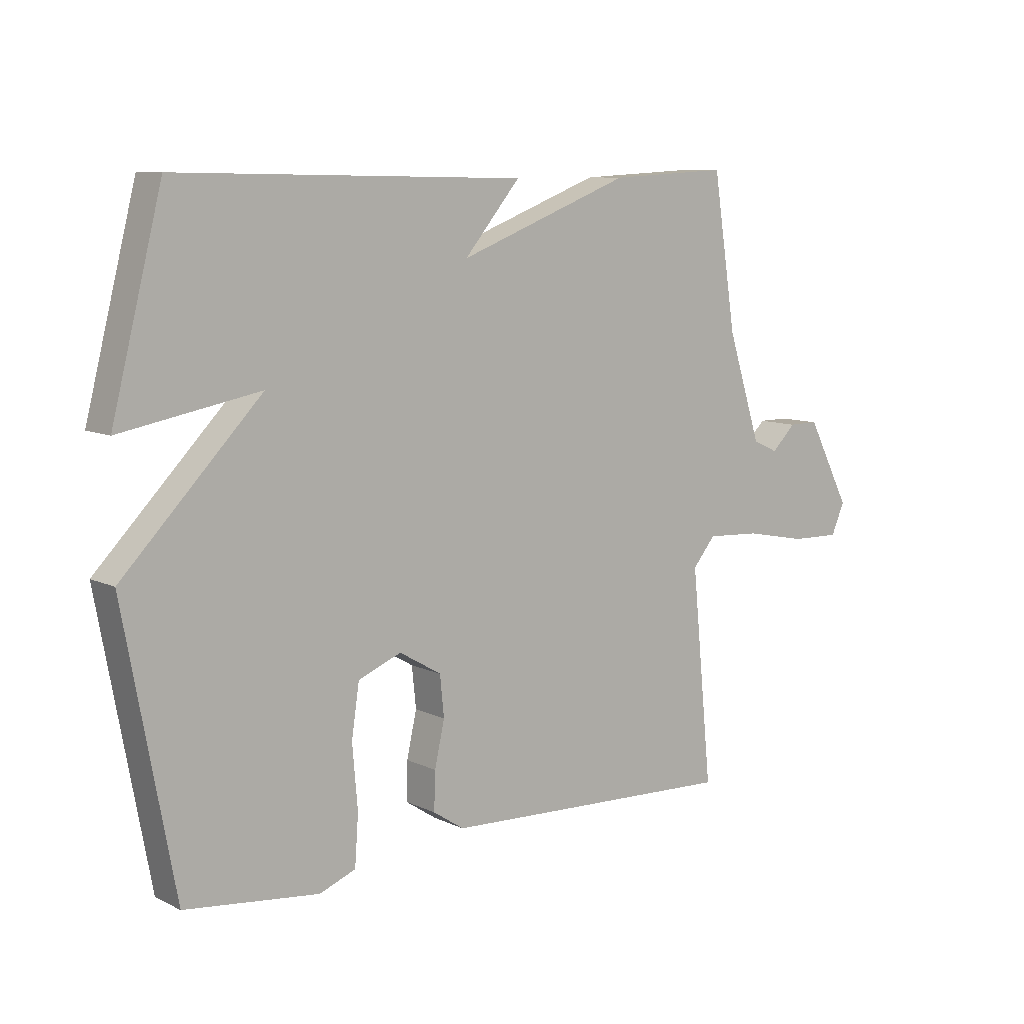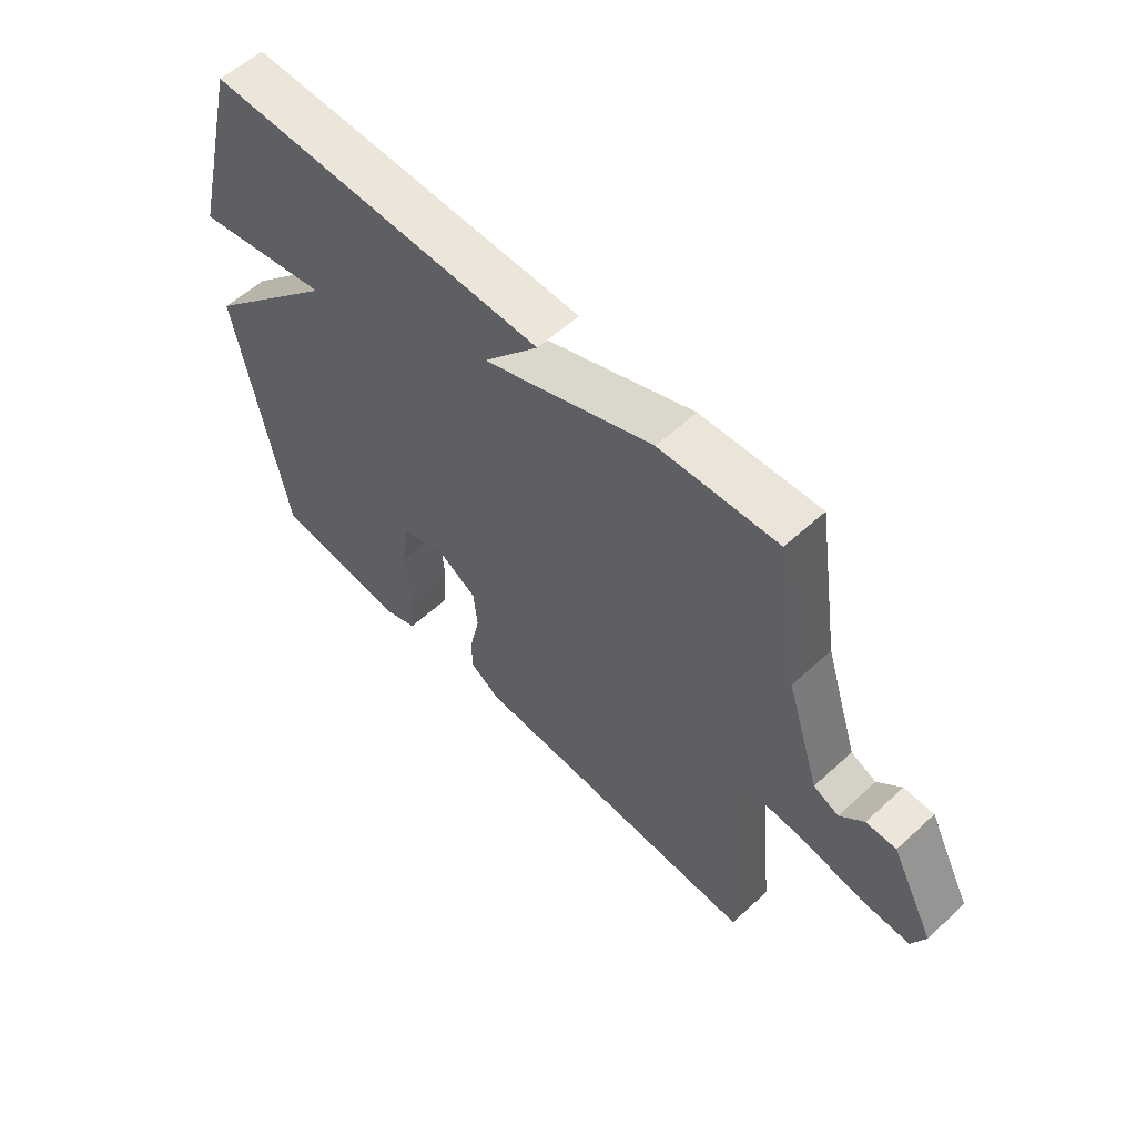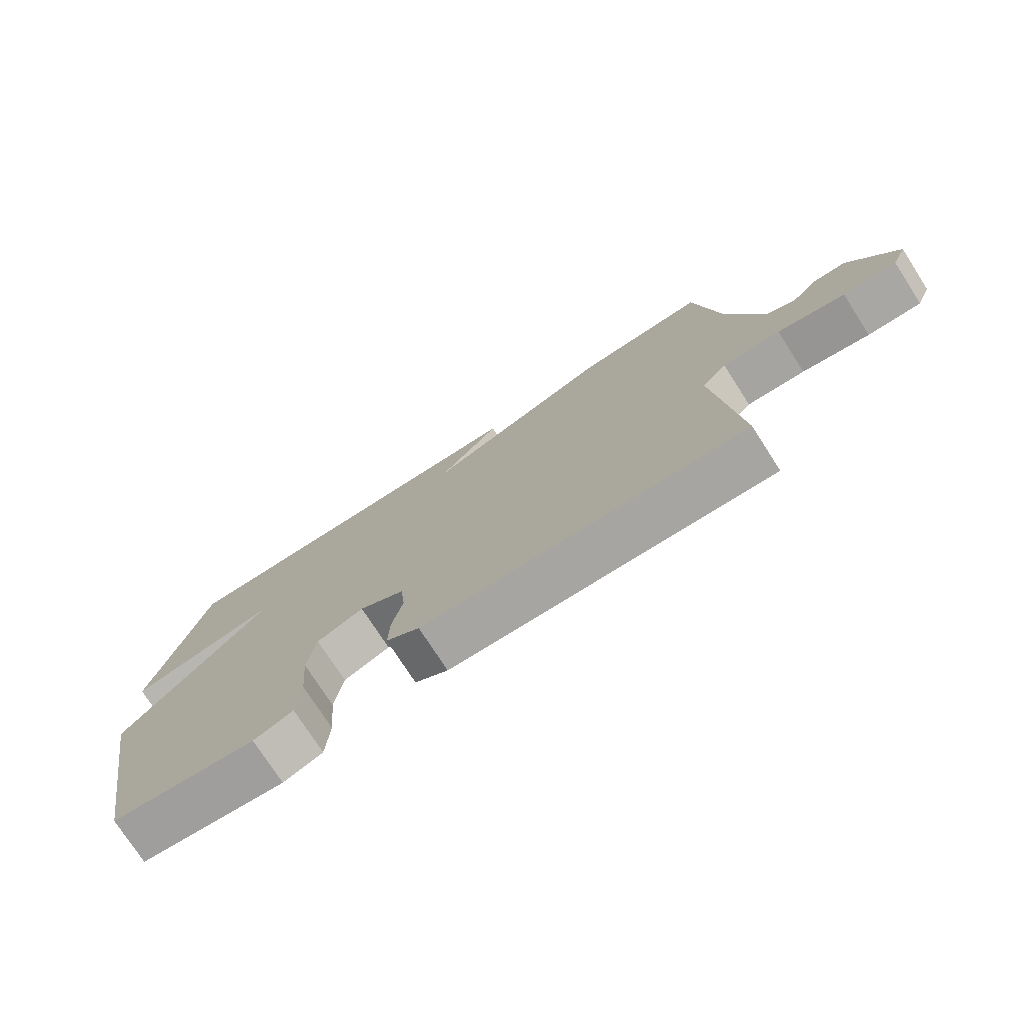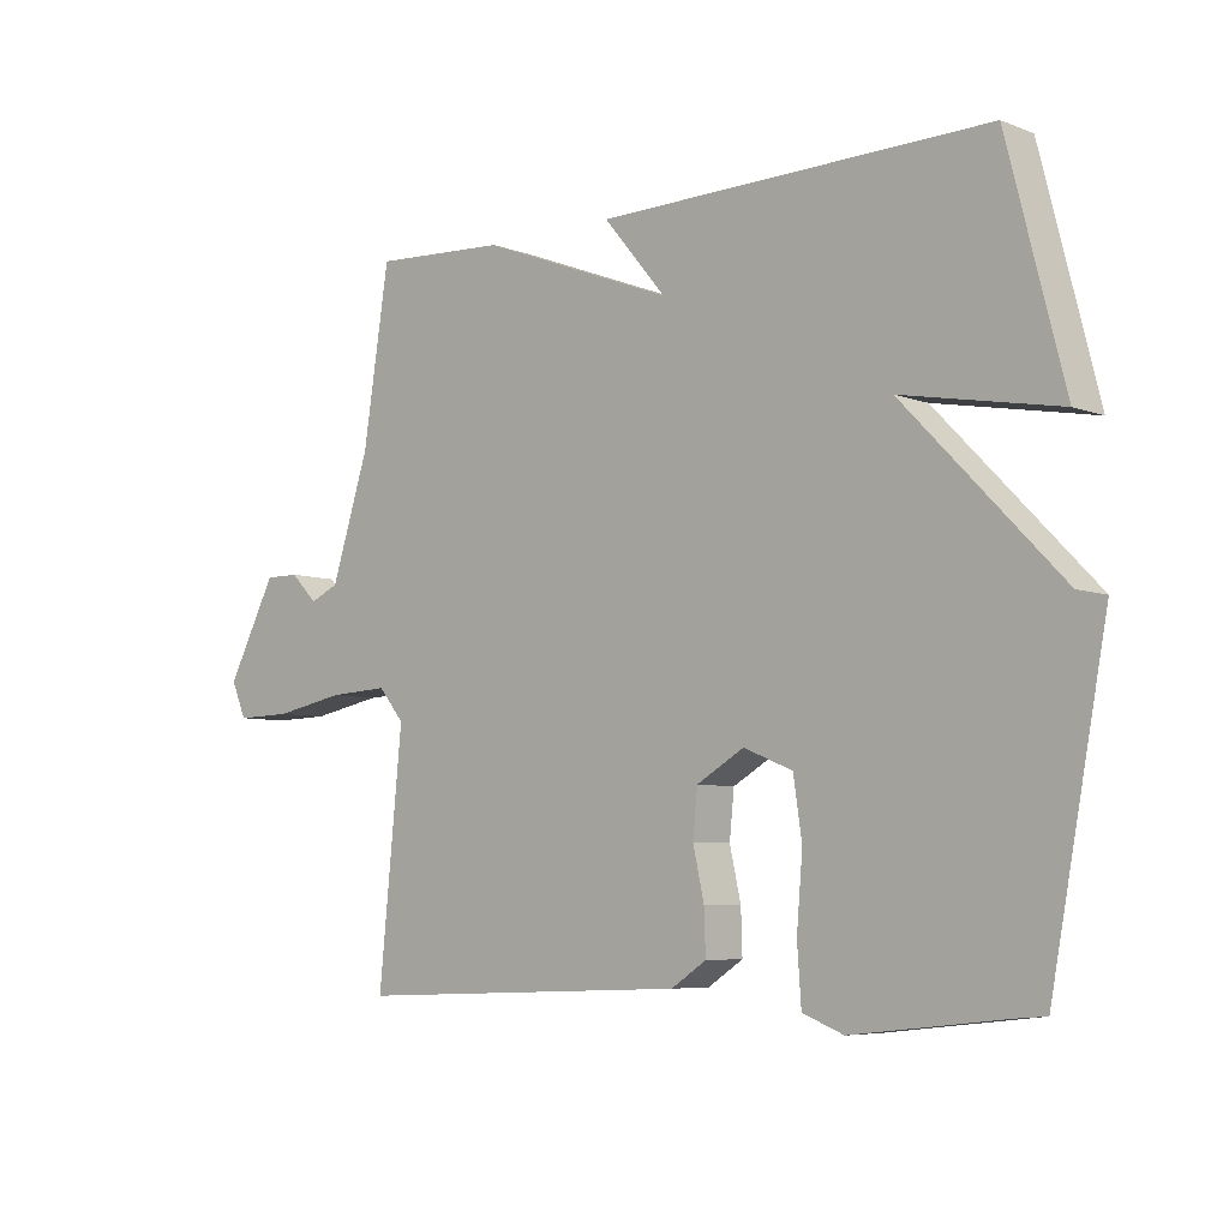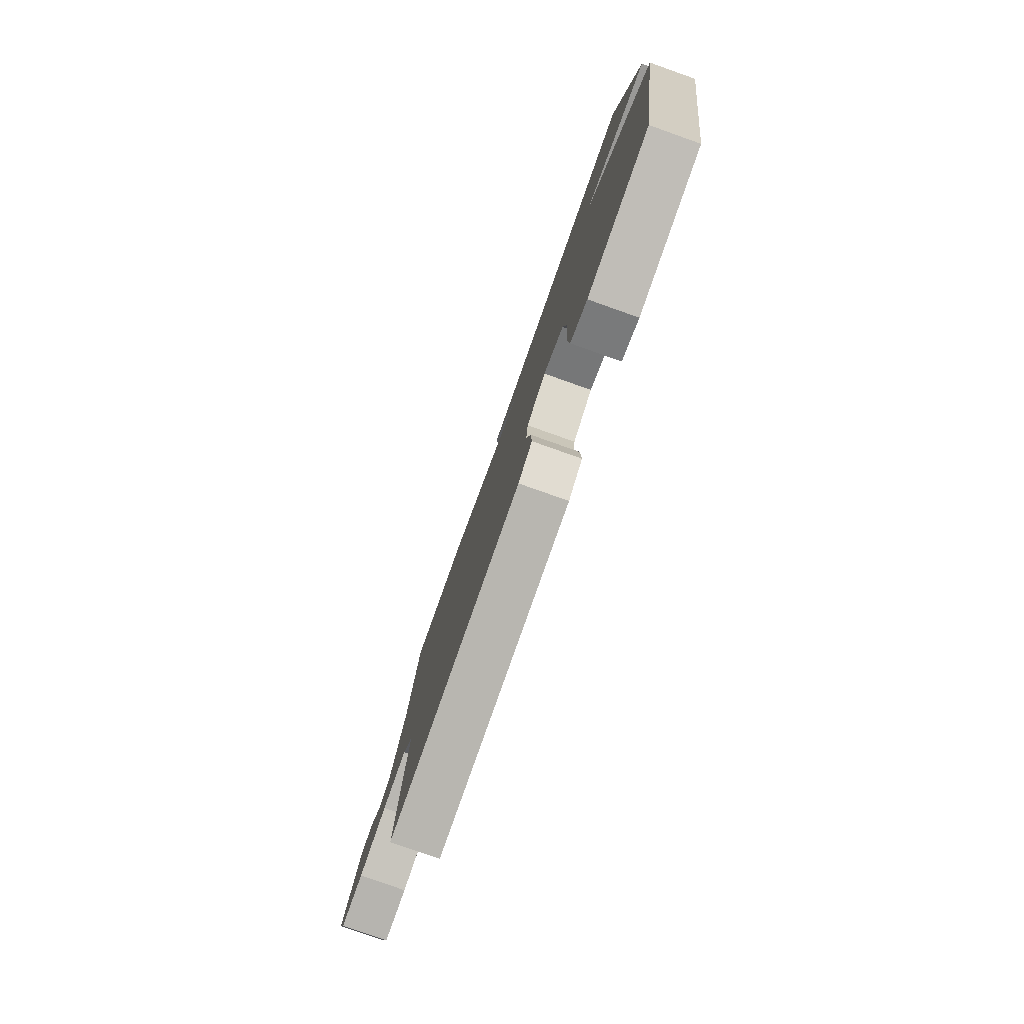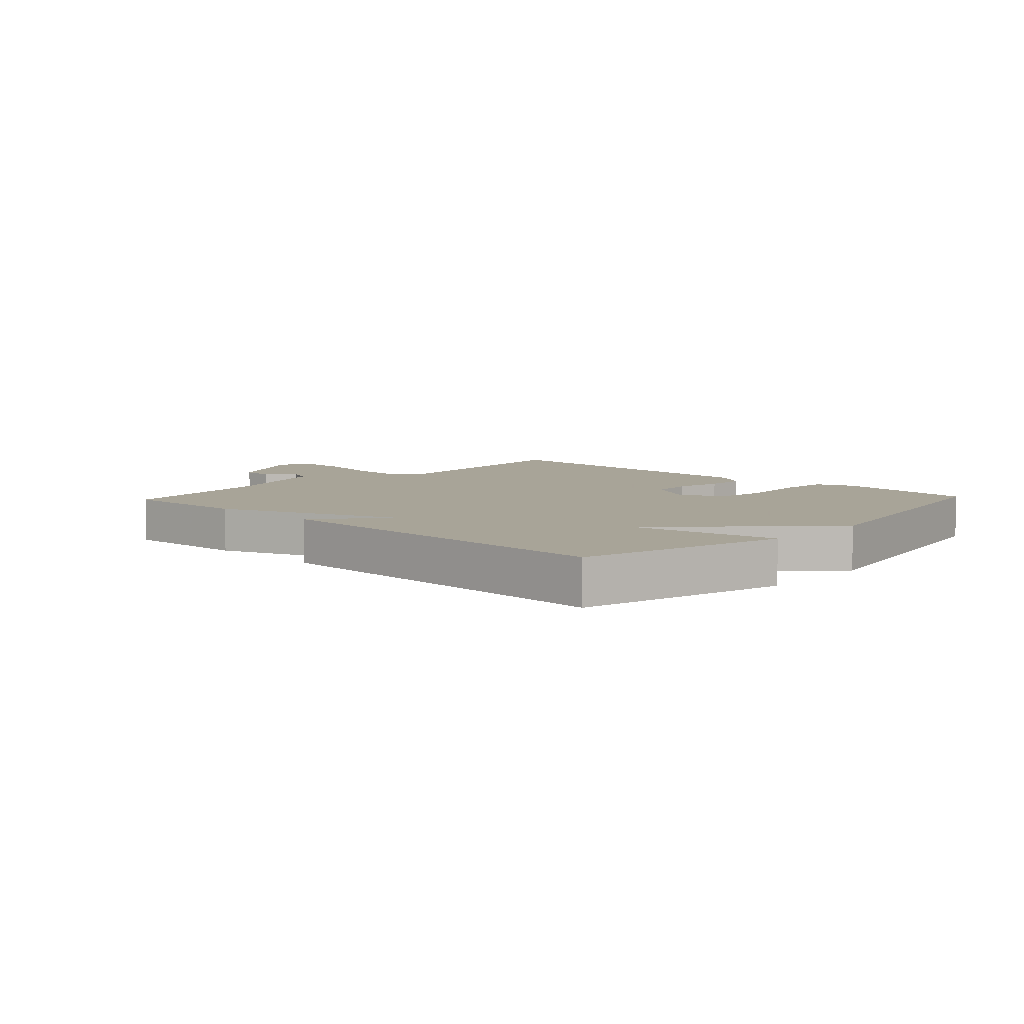
<metadata>
{"format":"obj","ext":"obj","renderer":"f3d","projection":"perspective","resolution":1024,"background":"white","views":[{"elev":9.1,"azim":141.1,"up":"+Z"},{"elev":57.0,"azim":-133.7,"up":"+Z"},{"elev":-75.5,"azim":-147.2,"up":"+Z"},{"elev":-6.1,"azim":41.7,"up":"+Z"},{"elev":-79.0,"azim":70.5,"up":"+Z"},{"elev":7.0,"azim":43.1,"up":"+Y"}]}
</metadata>
<code>
v 0.5 0.07 0.5
v 0.586 0.07 0.162
v 0.349 0.07 0.206
v 0.586 0.07 -0.038
v 0.5 0.07 -0.5
v 0.271 0.07 -0.526
v 0.209 0.07 -0.502
v 0.203 0.07 -0.417
v 0.212 0.07 -0.31
v 0.199 0.07 -0.222
v 0.125 0.07 -0.192
v 0.053 0.07 -0.234
v 0.046 0.07 -0.303
v 0.063 0.07 -0.379
v 0.065 0.07 -0.444
v 0.012 0.07 -0.479
v -0.5 0.07 -0.5
v -0.464 0.07 -0.135
v -0.503 0.07 -0.088
v -0.595 0.07 -0.093
v -0.702 0.07 -0.114
v -0.787 0.07 -0.116
v -0.81 0.07 -0.063
v -0.735 0.07 0.081
v -0.683 0.07 0.081
v -0.642 0.07 0.04
v -0.598 0.07 0.06
v -0.54 0.07 0.241
v -0.5 0.07 0.5
v -0.295 0.07 0.489
v 0.001 0.07 0.375
v -0.095 0.07 0.489
v 0.5 0 0.5
v 0.586 0 0.162
v 0.349 0 0.206
v 0.586 0 -0.038
v 0.5 0 -0.5
v 0.271 0 -0.526
v 0.209 0 -0.502
v 0.203 0 -0.417
v 0.212 0 -0.31
v 0.199 0 -0.222
v 0.125 0 -0.192
v 0.053 0 -0.234
v 0.046 0 -0.303
v 0.063 0 -0.379
v 0.065 0 -0.444
v 0.012 0 -0.479
v -0.5 0 -0.5
v -0.464 0 -0.135
v -0.503 0 -0.088
v -0.595 0 -0.093
v -0.702 0 -0.114
v -0.787 0 -0.116
v -0.81 0 -0.063
v -0.735 0 0.081
v -0.683 0 0.081
v -0.642 0 0.04
v -0.598 0 0.06
v -0.54 0 0.241
v -0.5 0 0.5
v -0.295 0 0.489
v 0.001 0 0.375
v -0.095 0 0.489
f 1 2 3
f 32 1 3
f 31 32 3
f 31 3 4
f 30 31 4
f 29 30 4
f 28 29 4
f 27 28 4
f 26 27 4
f 24 25 26
f 23 24 26
f 22 23 26
f 21 22 26
f 20 21 26
f 19 20 26
f 19 26 4
f 18 19 4
f 16 17 18
f 15 16 18
f 14 15 18
f 13 14 18
f 12 13 18
f 11 12 18
f 11 18 4
f 10 11 4
f 4 5 6
f 10 4 6
f 9 10 6
f 6 7 8 9
f 35 34 33
f 35 33 64
f 35 64 63
f 36 35 63
f 36 63 62
f 36 62 61
f 36 61 60
f 36 60 59
f 36 59 58
f 58 57 56
f 58 56 55
f 58 55 54
f 58 54 53
f 58 53 52
f 58 52 51
f 36 58 51
f 36 51 50
f 50 49 48
f 50 48 47
f 50 47 46
f 50 46 45
f 50 45 44
f 50 44 43
f 36 50 43
f 36 43 42
f 38 37 36
f 38 36 42
f 38 42 41
f 41 40 39 38
f 1 33 34 2
f 2 34 35 3
f 3 35 36 4
f 4 36 37 5
f 5 37 38 6
f 6 38 39 7
f 7 39 40 8
f 8 40 41 9
f 9 41 42 10
f 10 42 43 11
f 11 43 44 12
f 12 44 45 13
f 13 45 46 14
f 14 46 47 15
f 15 47 48 16
f 16 48 49 17
f 17 49 50 18
f 18 50 51 19
f 19 51 52 20
f 20 52 53 21
f 21 53 54 22
f 22 54 55 23
f 23 55 56 24
f 24 56 57 25
f 25 57 58 26
f 26 58 59 27
f 27 59 60 28
f 28 60 61 29
f 29 61 62 30
f 30 62 63 31
f 31 63 64 32
f 32 64 33 1

</code>
